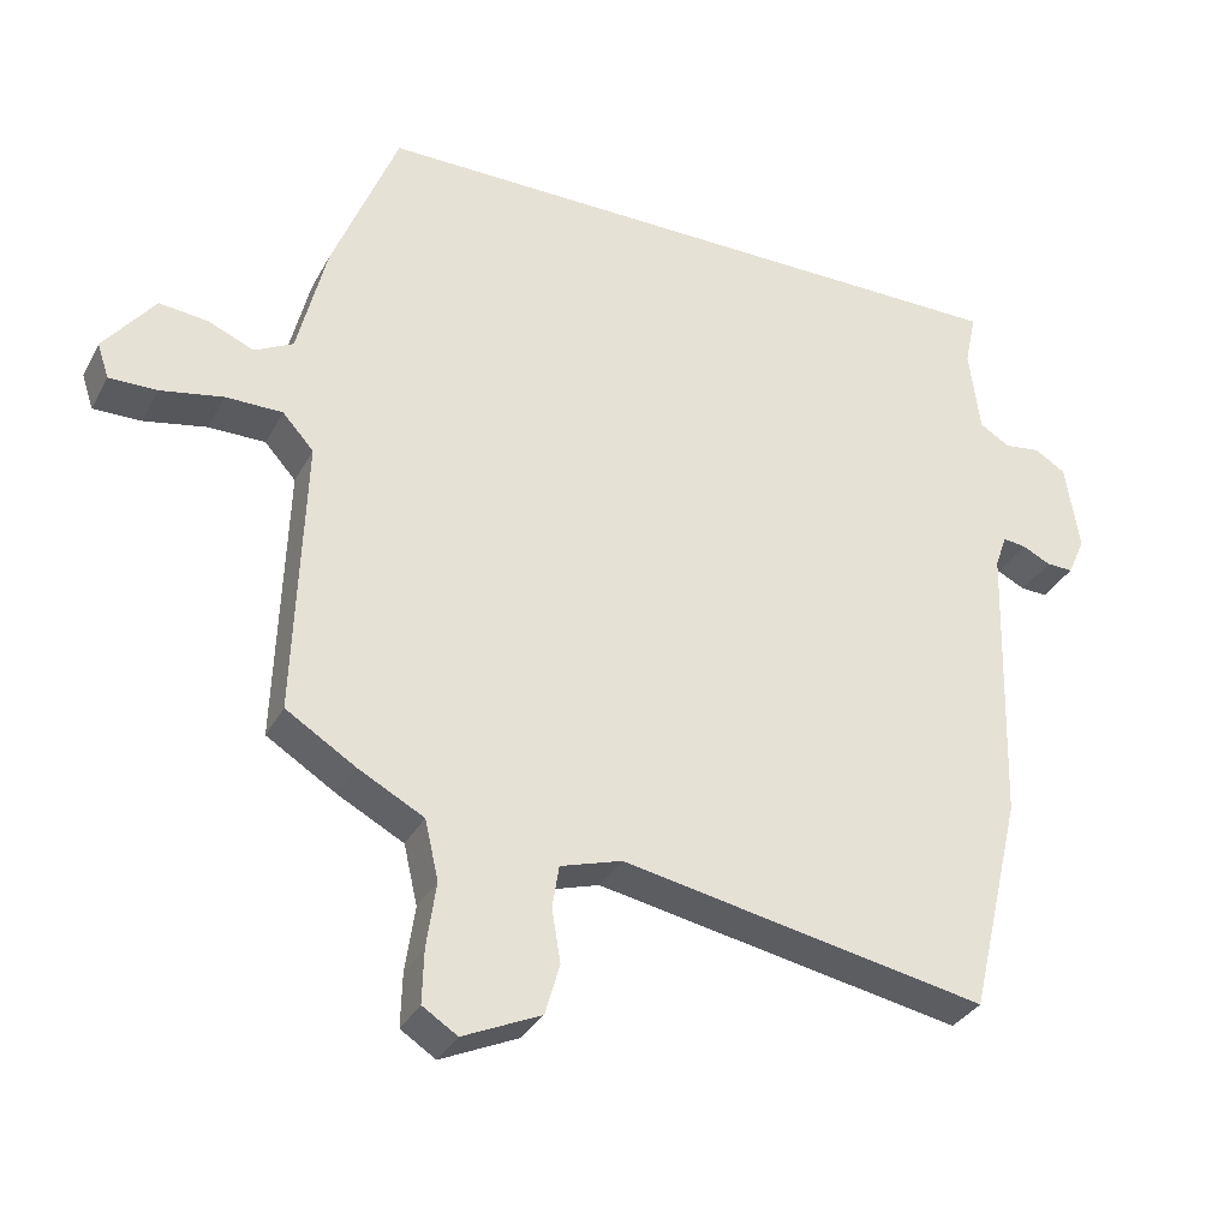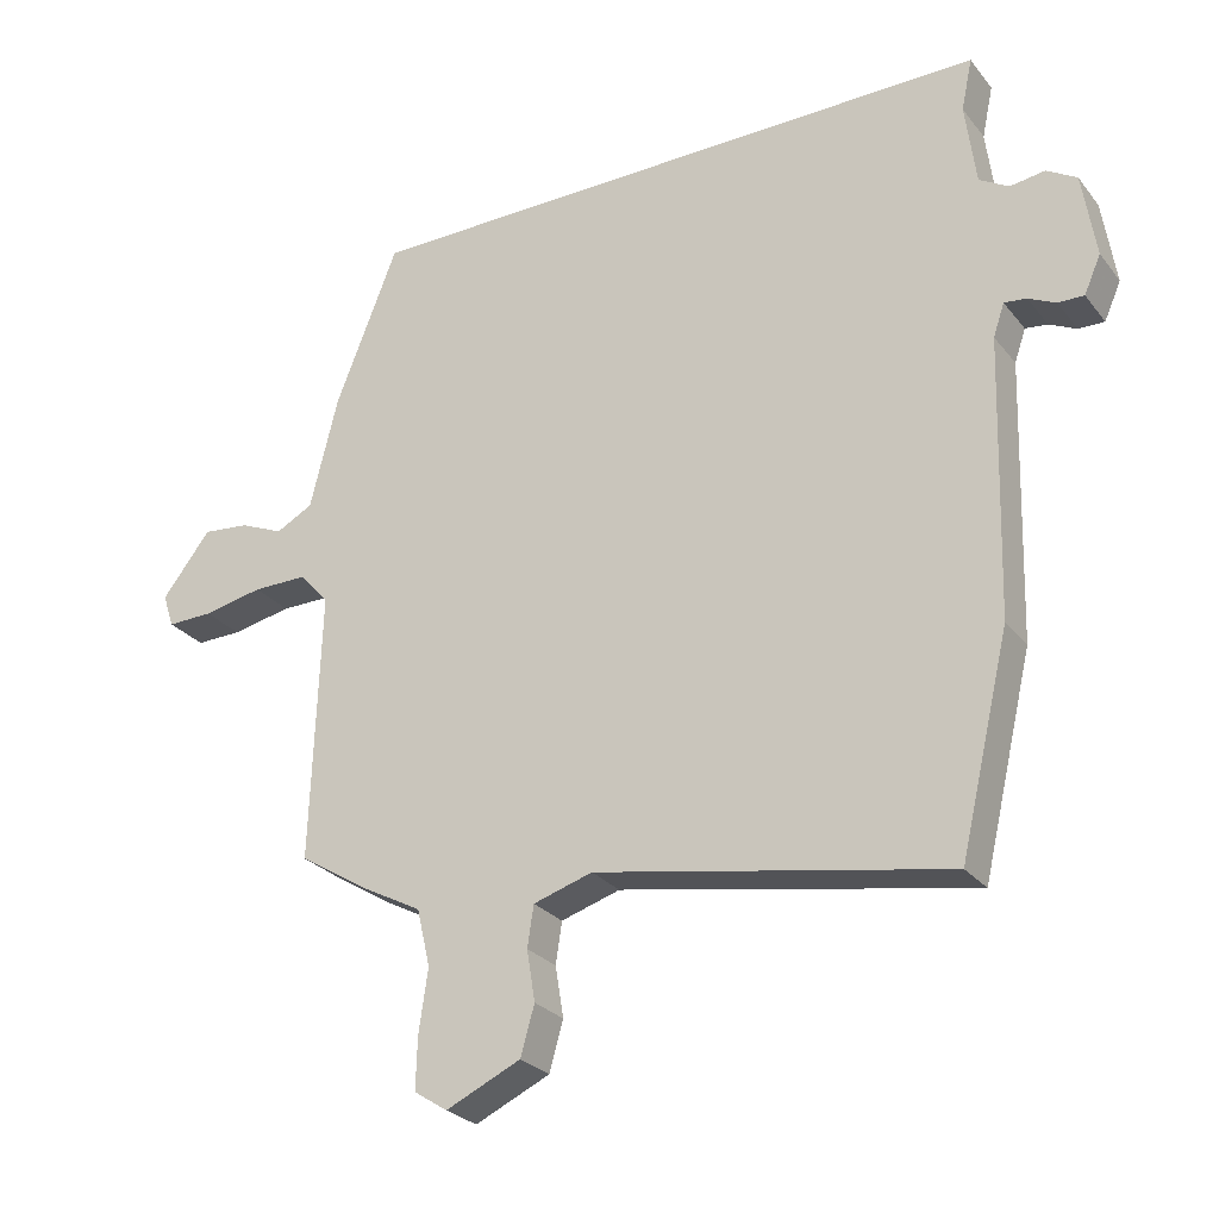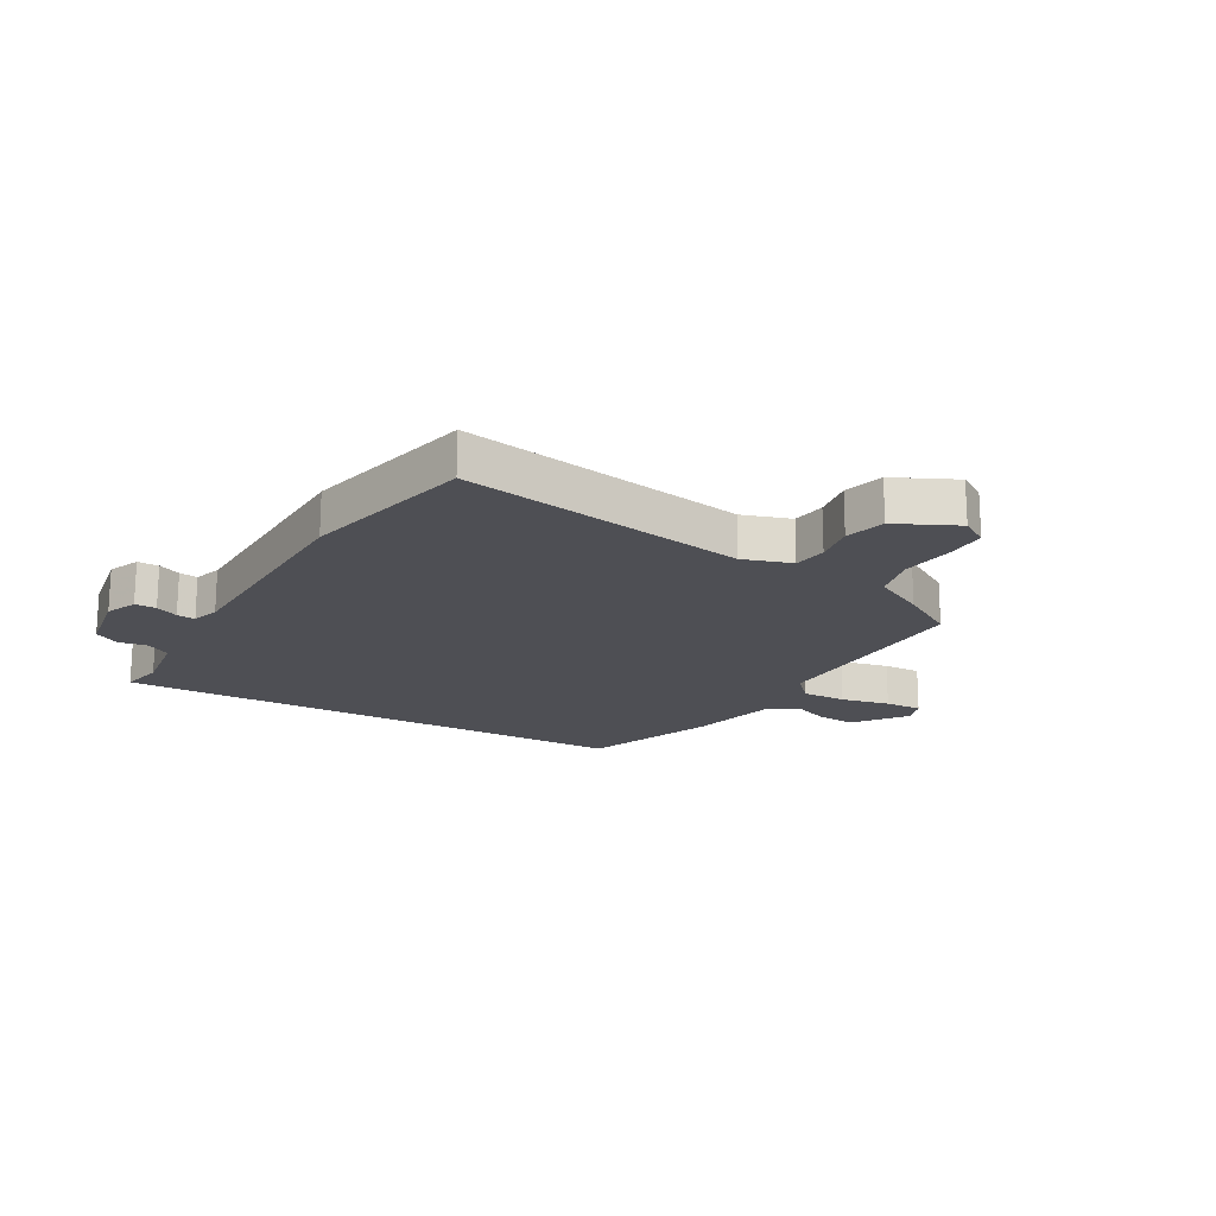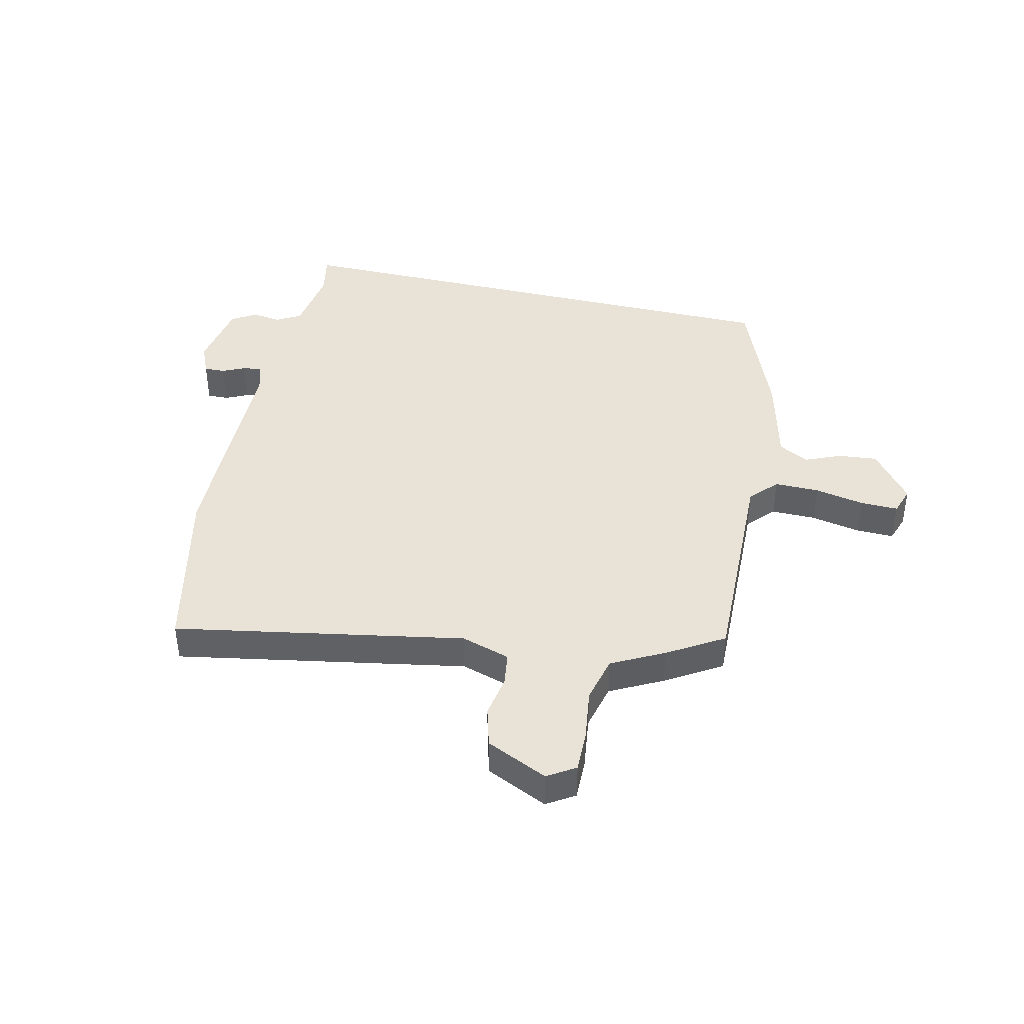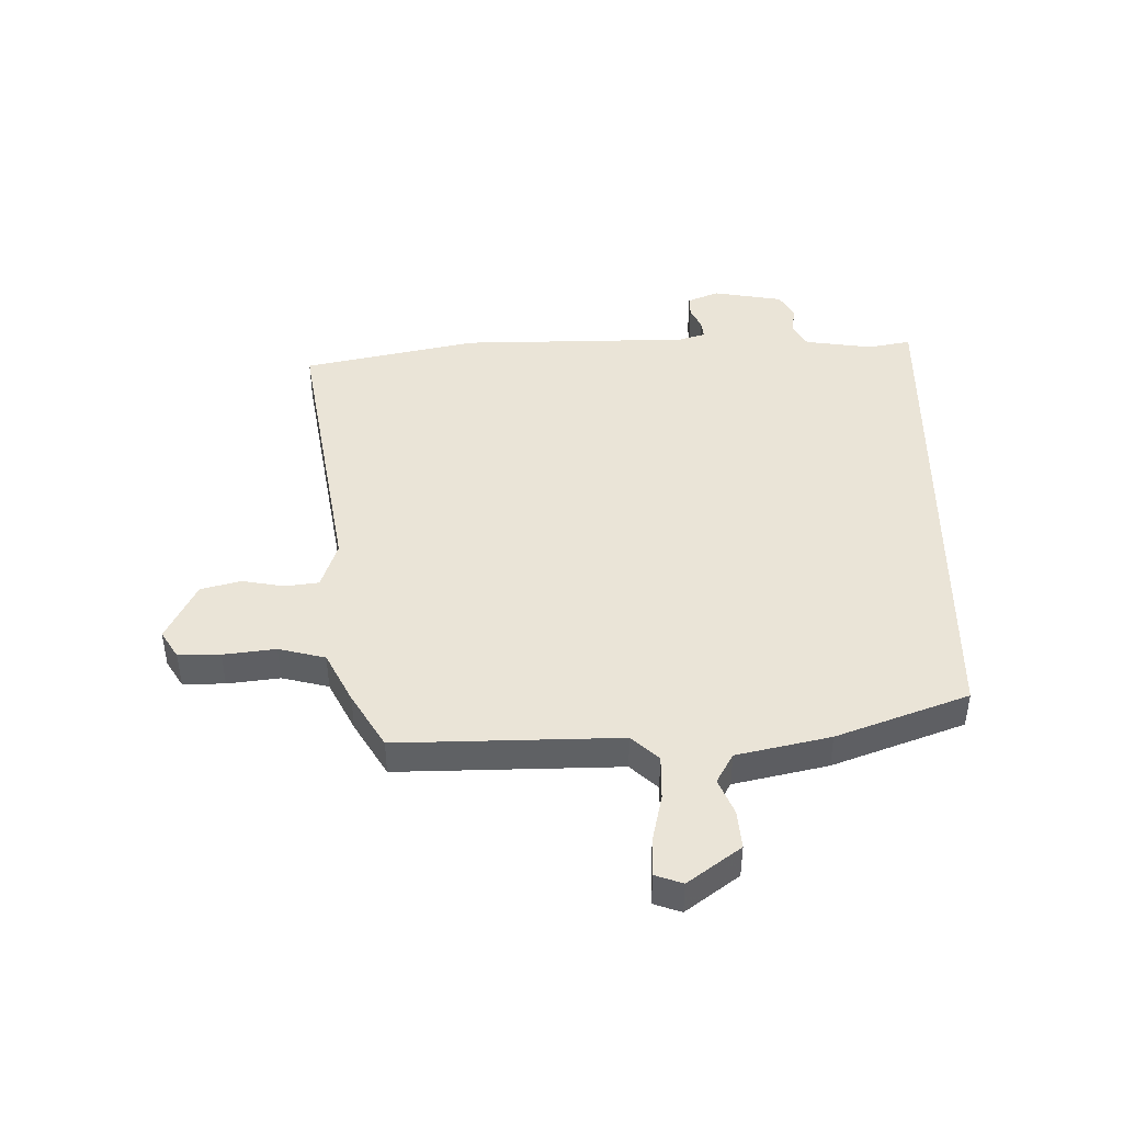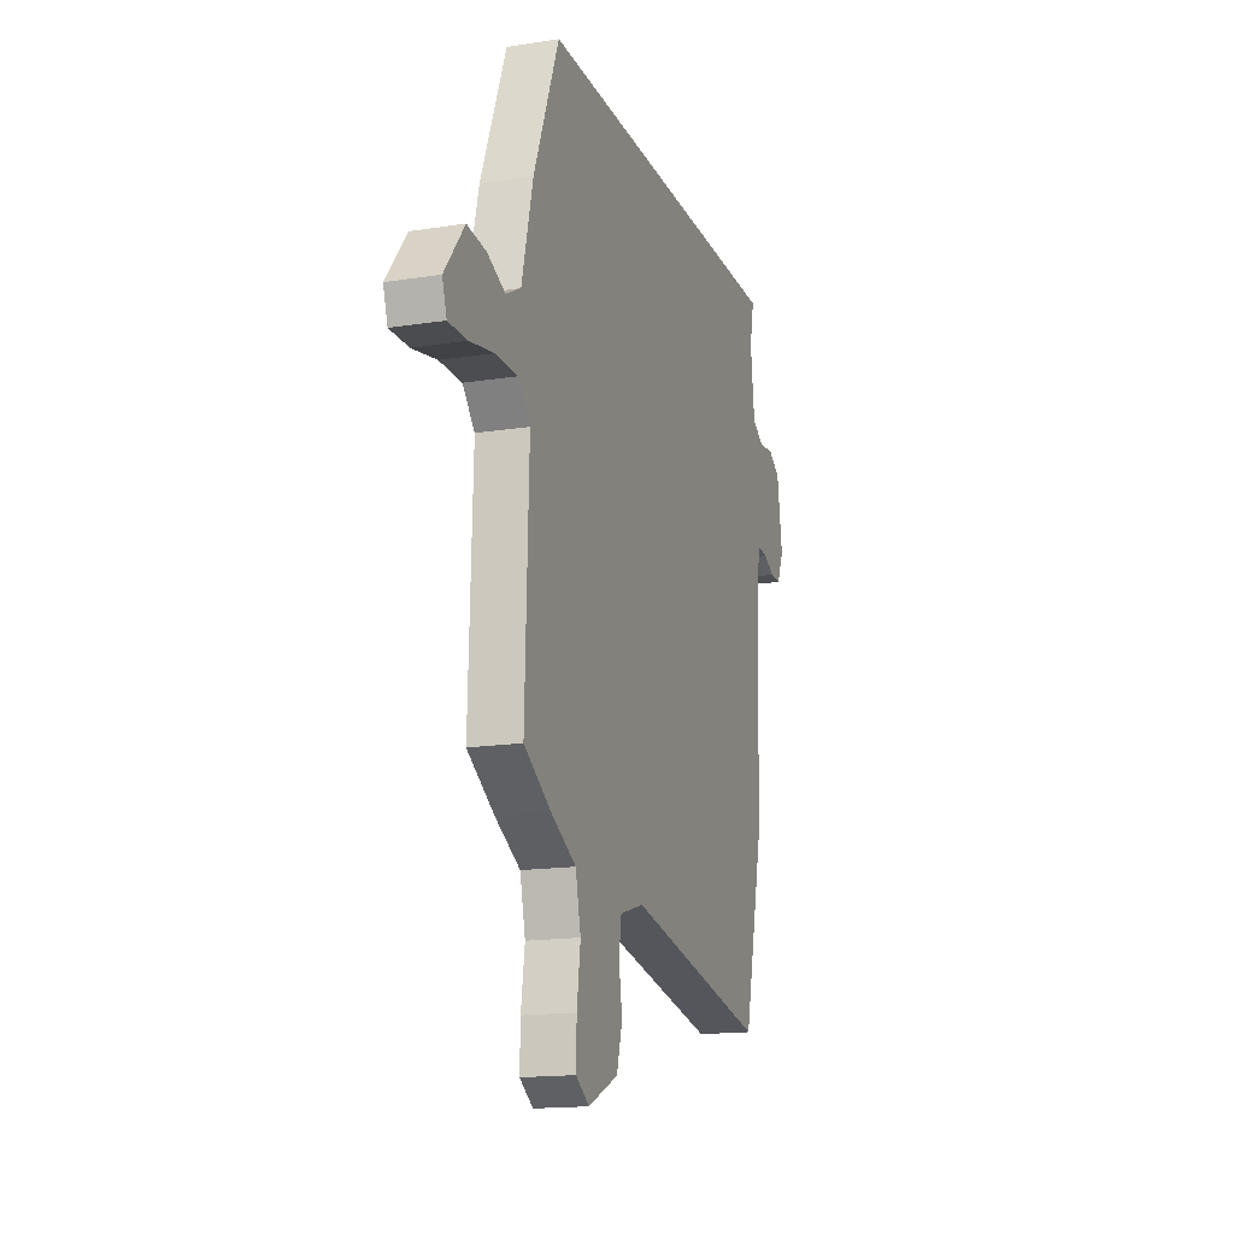
<metadata>
{"format":"obj","ext":"obj","renderer":"f3d","projection":"perspective","resolution":1024,"background":"white","views":[{"elev":-33.2,"azim":-24.5,"up":"+Z"},{"elev":-26.9,"azim":29.8,"up":"+Z"},{"elev":-18.3,"azim":151.1,"up":"+Y"},{"elev":41.4,"azim":-166.5,"up":"+Y"},{"elev":43.8,"azim":-89.7,"up":"+Y"},{"elev":-16.1,"azim":-72.0,"up":"+Z"}]}
</metadata>
<code>
v 0.538 0.07 -0.338
v 0.466 0.07 -0.642
v -0.036 0.07 -0.547
v -0.121 0.07 -0.573
v -0.13 0.07 -0.632
v -0.118 0.07 -0.705
v -0.138 0.07 -0.775
v -0.245 0.07 -0.824
v -0.293 0.07 -0.793
v -0.291 0.07 -0.72
v -0.278 0.07 -0.629
v -0.297 0.07 -0.547
v -0.387 0.07 -0.499
v -0.483 0.07 -0.439
v -0.47 0.07 -0.052
v -0.513 0.07 -0.004
v -0.591 0.07 -0.004
v -0.677 0.07 -0.021
v -0.743 0.07 -0.022
v -0.759 0.07 0.026
v -0.689 0.07 0.116
v -0.622 0.07 0.109
v -0.559 0.07 0.082
v -0.506 0.07 0.11
v -0.466 0.07 0.272
v -0.376 0.07 0.5
v 0.545 0.07 0.5
v 0.529 0.07 0.425
v 0.544 0.07 0.306
v 0.586 0.07 0.281
v 0.636 0.07 0.288
v 0.679 0.07 0.262
v 0.698 0.07 0.139
v 0.674 0.07 0.085
v 0.637 0.07 0.086
v 0.598 0.07 0.105
v 0.566 0.07 0.109
v 0.55 0.07 0.062
v 0.538 0 -0.338
v 0.466 0 -0.642
v -0.036 0 -0.547
v -0.121 0 -0.573
v -0.13 0 -0.632
v -0.118 0 -0.705
v -0.138 0 -0.775
v -0.245 0 -0.824
v -0.293 0 -0.793
v -0.291 0 -0.72
v -0.278 0 -0.629
v -0.297 0 -0.547
v -0.387 0 -0.499
v -0.483 0 -0.439
v -0.47 0 -0.052
v -0.513 0 -0.004
v -0.591 0 -0.004
v -0.677 0 -0.021
v -0.743 0 -0.022
v -0.759 0 0.026
v -0.689 0 0.116
v -0.622 0 0.109
v -0.559 0 0.082
v -0.506 0 0.11
v -0.466 0 0.272
v -0.376 0 0.5
v 0.545 0 0.5
v 0.529 0 0.425
v 0.544 0 0.306
v 0.586 0 0.281
v 0.636 0 0.288
v 0.679 0 0.262
v 0.698 0 0.139
v 0.674 0 0.085
v 0.637 0 0.086
v 0.598 0 0.105
v 0.566 0 0.109
v 0.55 0 0.062
f 34 35 36
f 33 34 36
f 32 33 36
f 31 32 36
f 30 31 36
f 29 30 36 37
f 28 29 37 38
f 26 27 28
f 25 26 28
f 24 25 28
f 1 2 3
f 38 1 3
f 28 38 3
f 24 28 3
f 23 24 3
f 21 22 23
f 20 21 23
f 19 20 23
f 18 19 23
f 17 18 23
f 12 13 14 15
f 9 10 11
f 8 9 11
f 7 8 11
f 6 7 11
f 5 6 11
f 4 5 11 12
f 3 4 12 15
f 16 17 23
f 15 16 23
f 3 15 23
f 74 73 72
f 74 72 71
f 74 71 70
f 74 70 69
f 74 69 68
f 75 74 68 67
f 76 75 67 66
f 66 65 64
f 66 64 63
f 66 63 62
f 41 40 39
f 41 39 76
f 41 76 66
f 41 66 62
f 41 62 61
f 61 60 59
f 61 59 58
f 61 58 57
f 61 57 56
f 61 56 55
f 53 52 51 50
f 49 48 47
f 49 47 46
f 49 46 45
f 49 45 44
f 49 44 43
f 50 49 43 42
f 53 50 42 41
f 61 55 54
f 61 54 53
f 61 53 41
f 1 39 40 2
f 2 40 41 3
f 3 41 42 4
f 4 42 43 5
f 5 43 44 6
f 6 44 45 7
f 7 45 46 8
f 8 46 47 9
f 9 47 48 10
f 10 48 49 11
f 11 49 50 12
f 12 50 51 13
f 13 51 52 14
f 14 52 53 15
f 15 53 54 16
f 16 54 55 17
f 17 55 56 18
f 18 56 57 19
f 19 57 58 20
f 20 58 59 21
f 21 59 60 22
f 22 60 61 23
f 23 61 62 24
f 24 62 63 25
f 25 63 64 26
f 26 64 65 27
f 27 65 66 28
f 28 66 67 29
f 29 67 68 30
f 30 68 69 31
f 31 69 70 32
f 32 70 71 33
f 33 71 72 34
f 34 72 73 35
f 35 73 74 36
f 36 74 75 37
f 37 75 76 38
f 38 76 39 1

</code>
